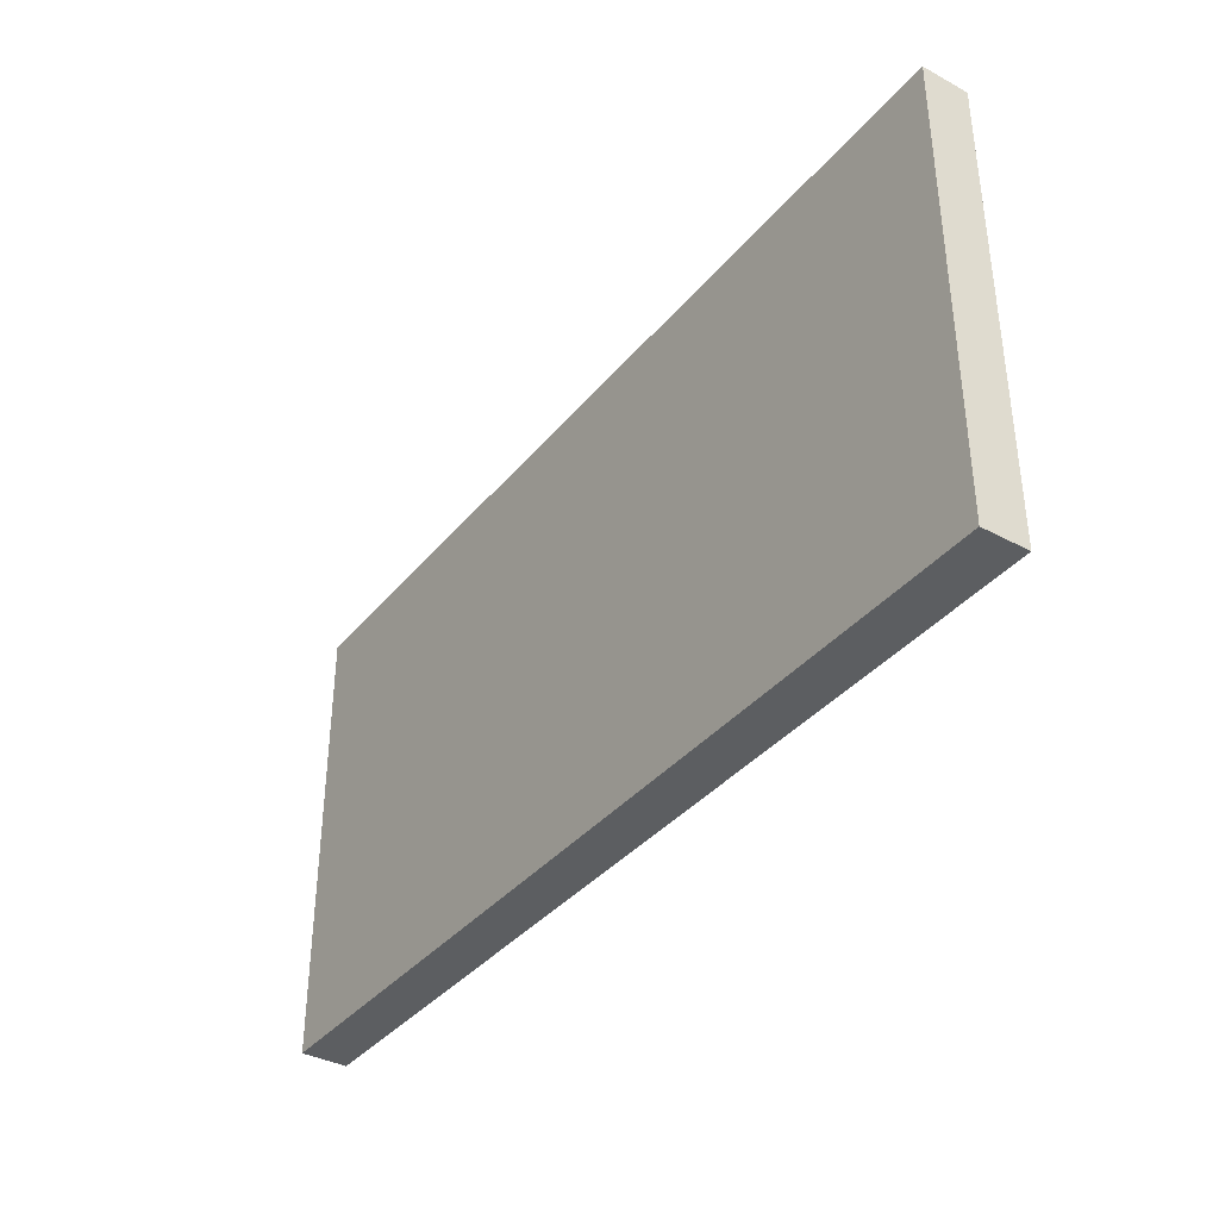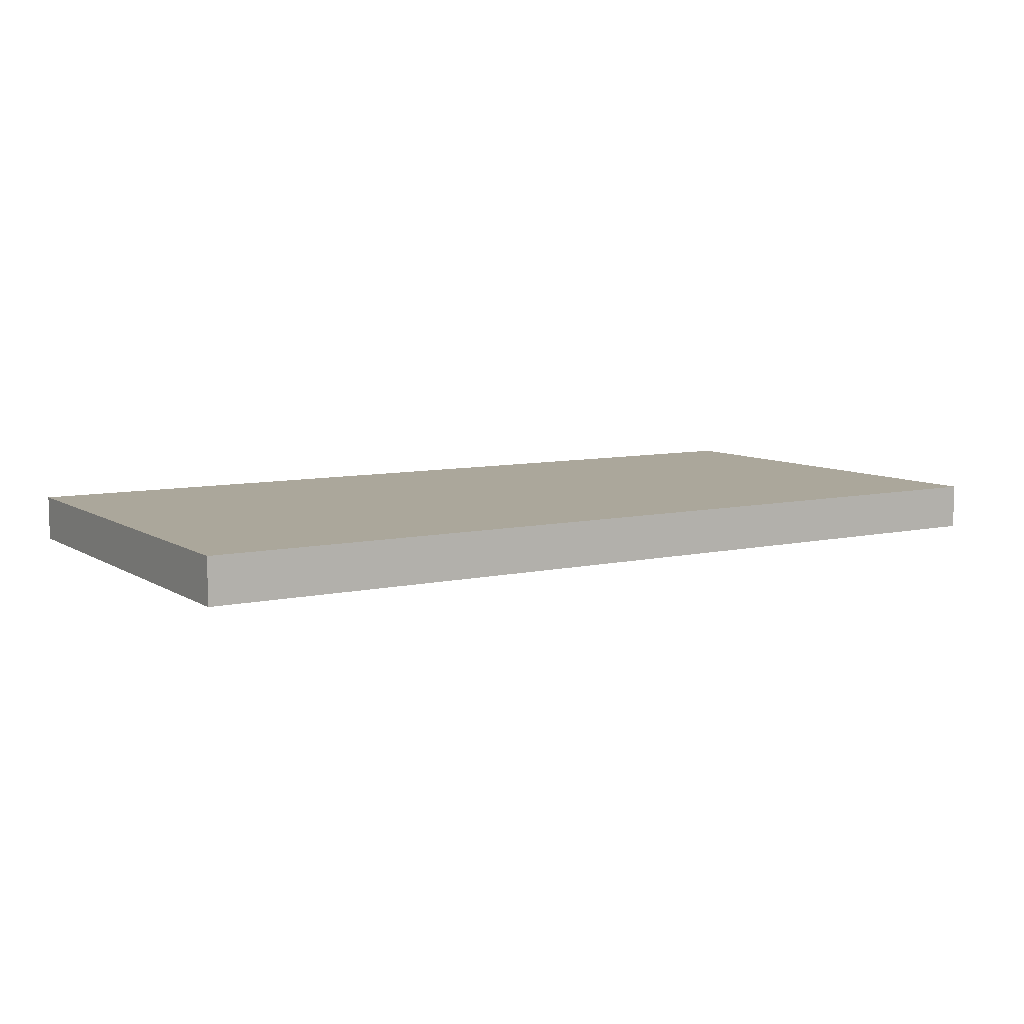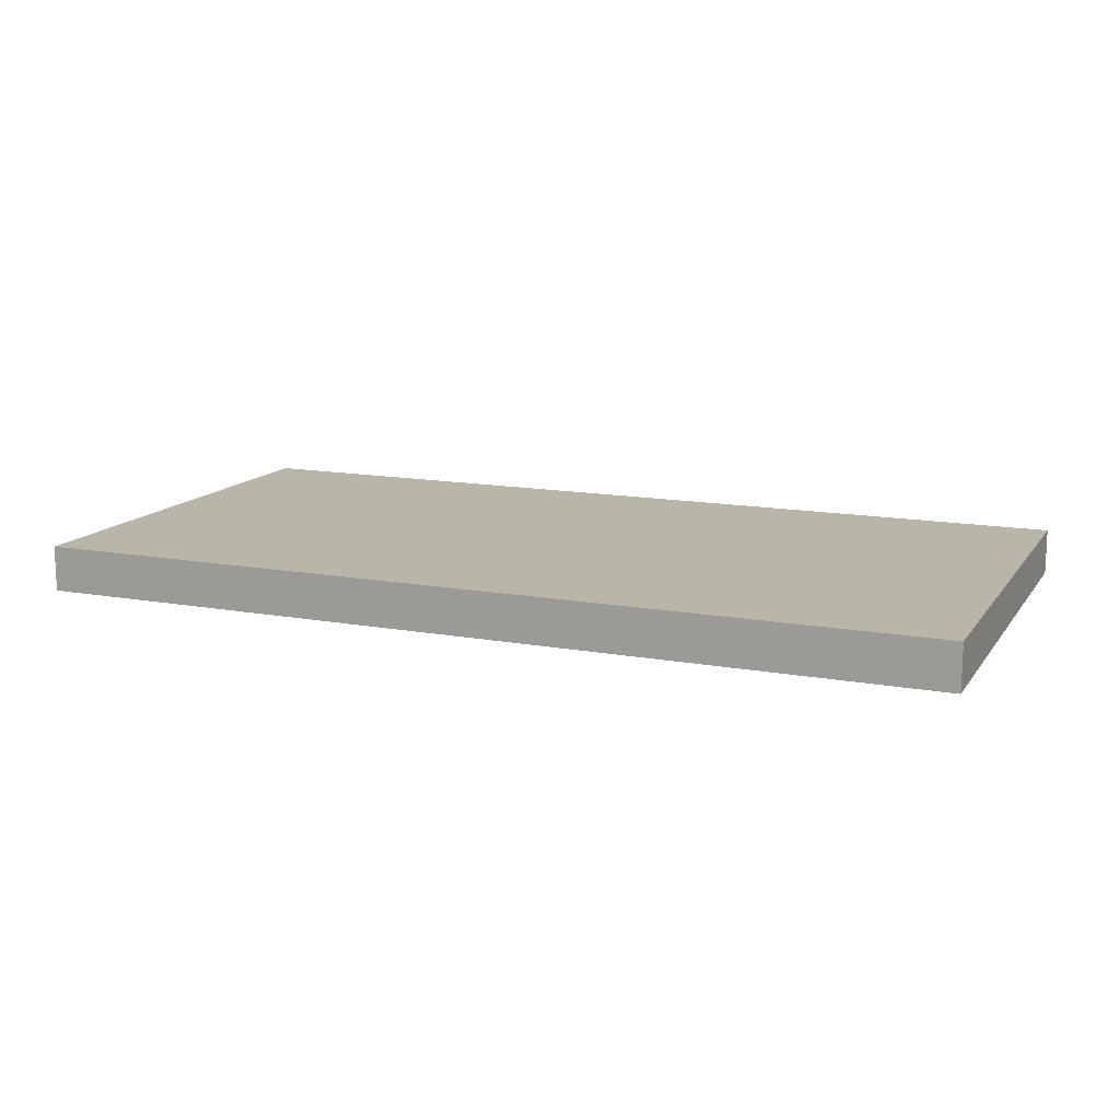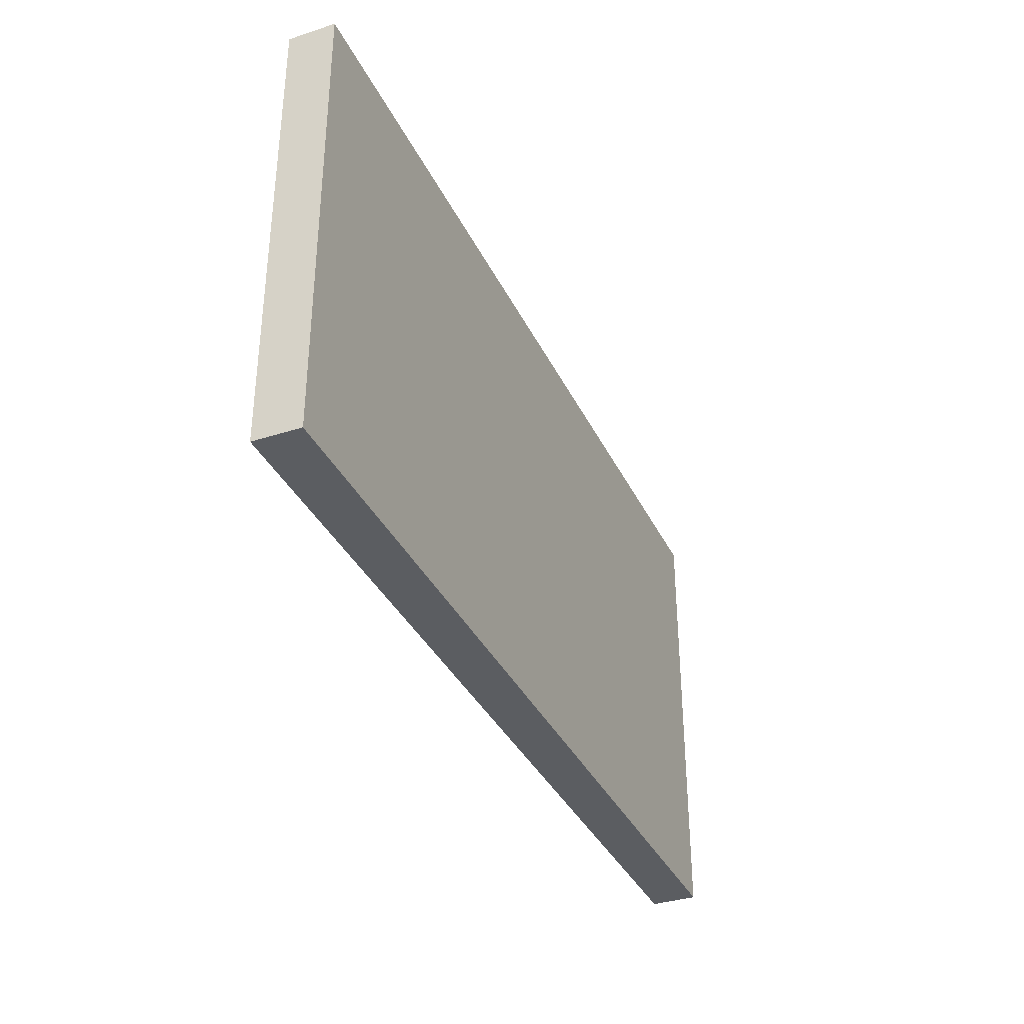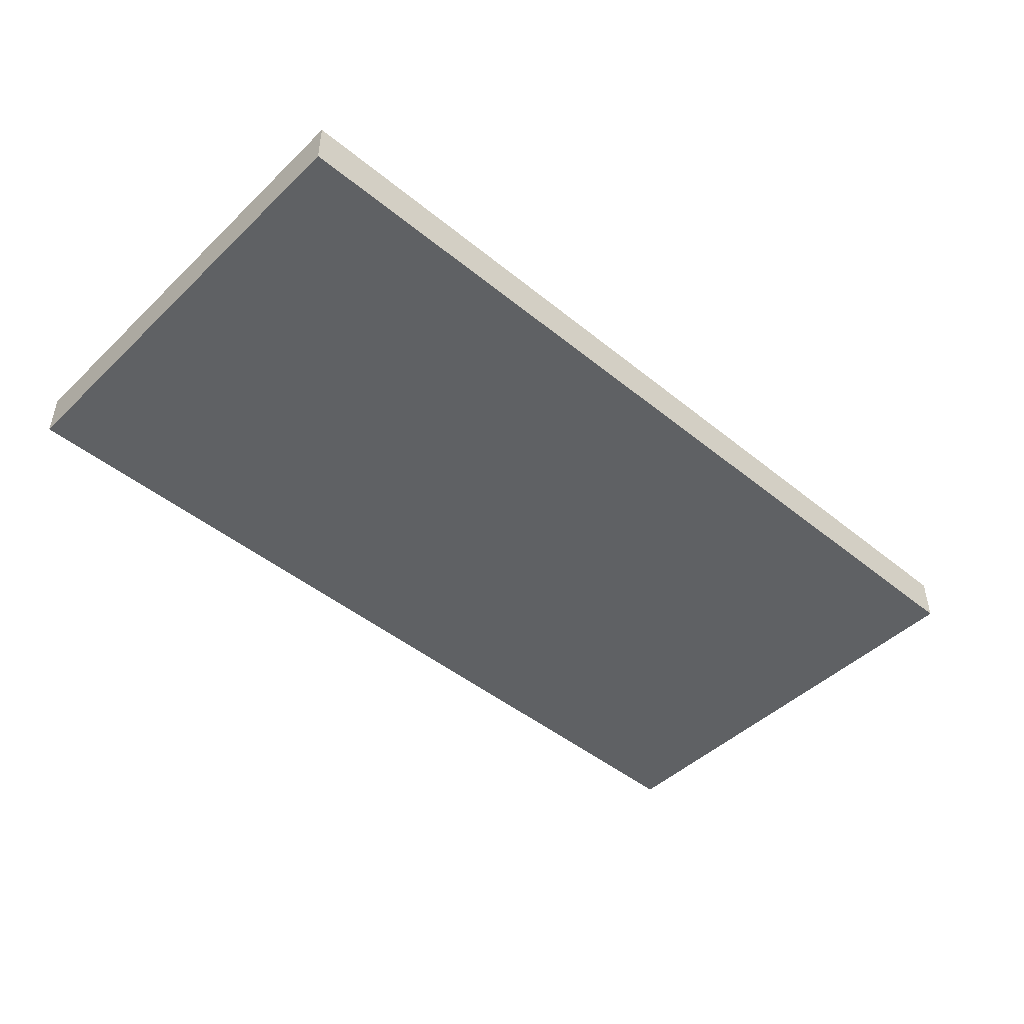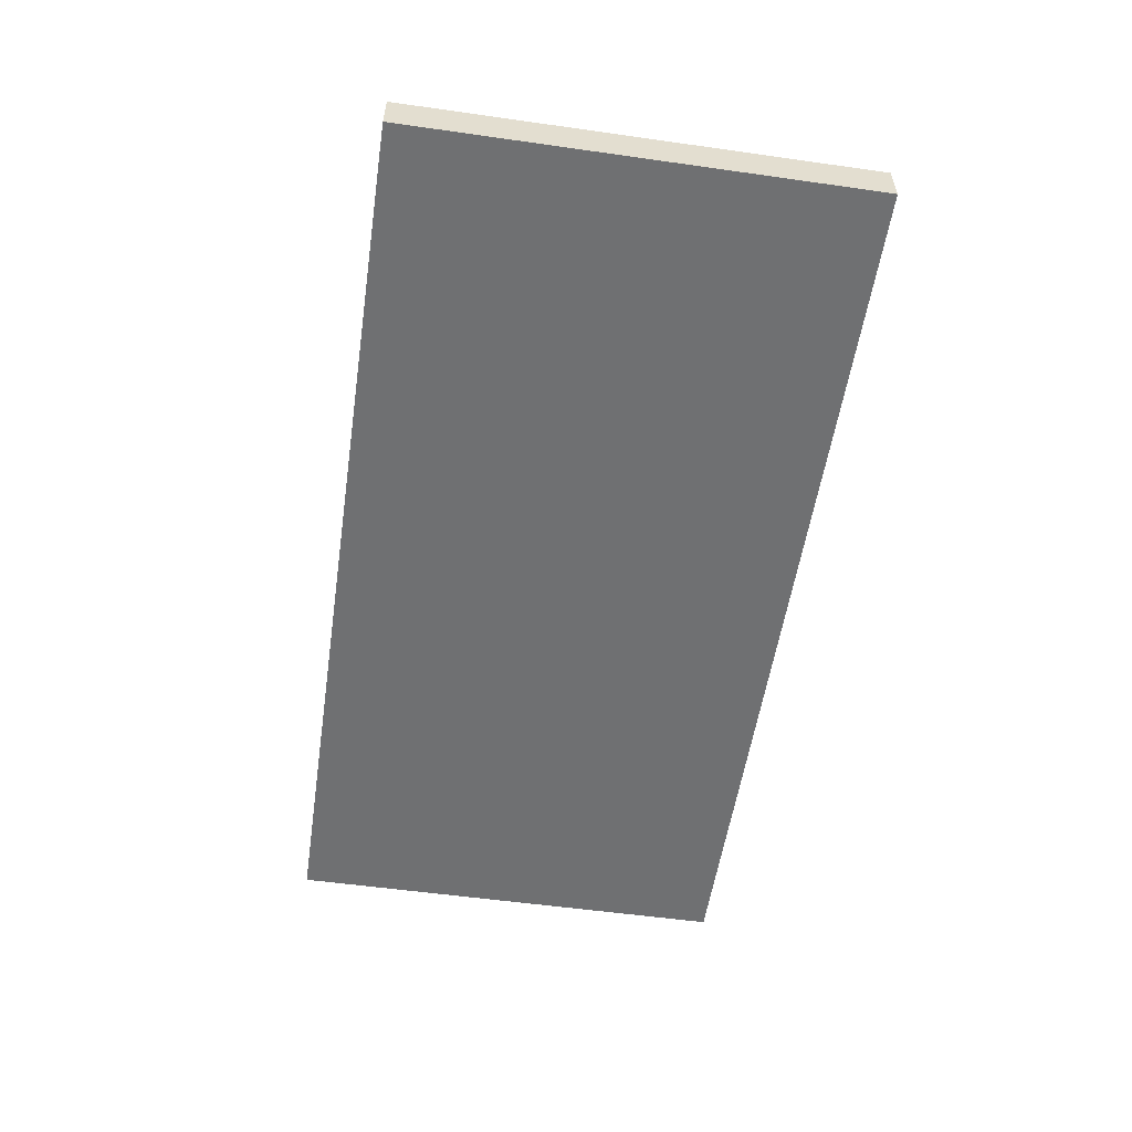
<metadata>
{"format":"obj","ext":"obj","renderer":"f3d","projection":"perspective","resolution":1024,"background":"white","views":[{"elev":-37.3,"azim":-124.6,"up":"+Z"},{"elev":8.1,"azim":-31.8,"up":"+Y"},{"elev":13.5,"azim":22.4,"up":"+Y"},{"elev":-35.6,"azim":113.1,"up":"+Z"},{"elev":-46.4,"azim":137.2,"up":"+Y"},{"elev":-54.9,"azim":-98.5,"up":"+Y"}]}
</metadata>
<code>
o fant_panel_1x2_Cube.001
v -1 -0.5 -0.5
v -1 -0.4 -0.5
v 1 -0.5 -0.5
v 1 -0.4 -0.5
v -1 -0.5 0.5
v -1 -0.4 0.5
v 1 -0.5 0.5
v 1 -0.4 0.5
f 1 2 4 3
f 3 4 8 7
f 7 8 6 5
f 5 6 2 1
f 3 7 5 1
f 8 4 2 6

</code>
